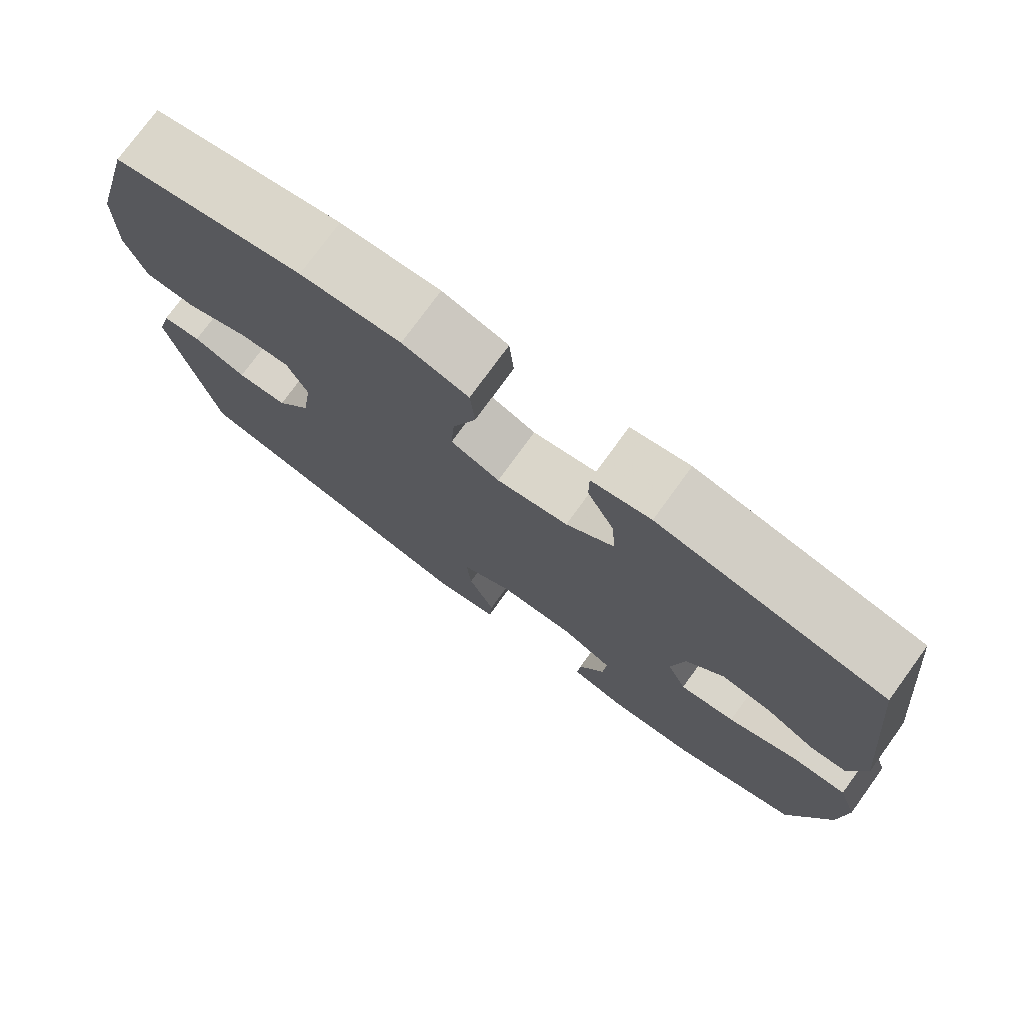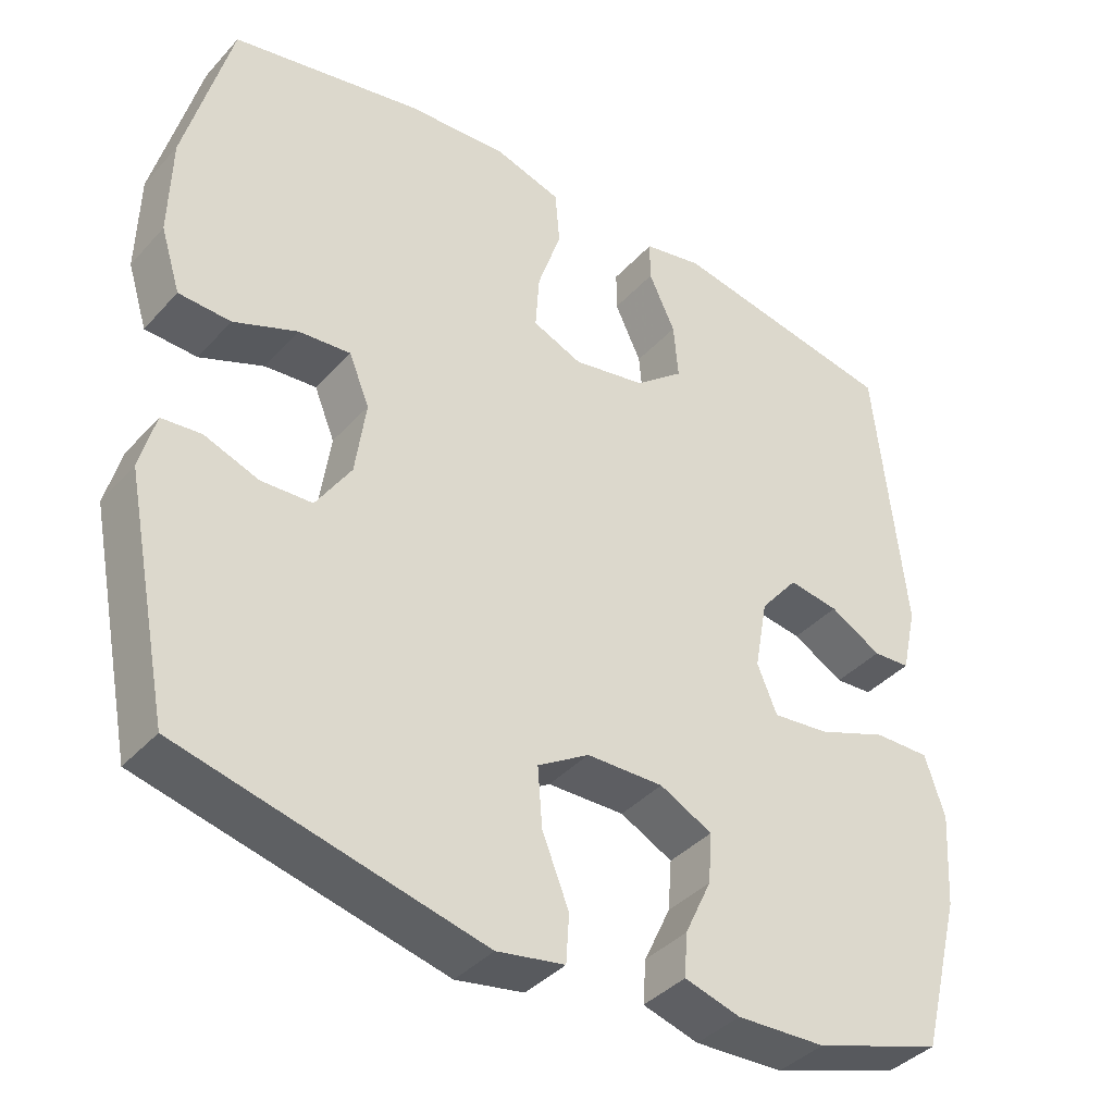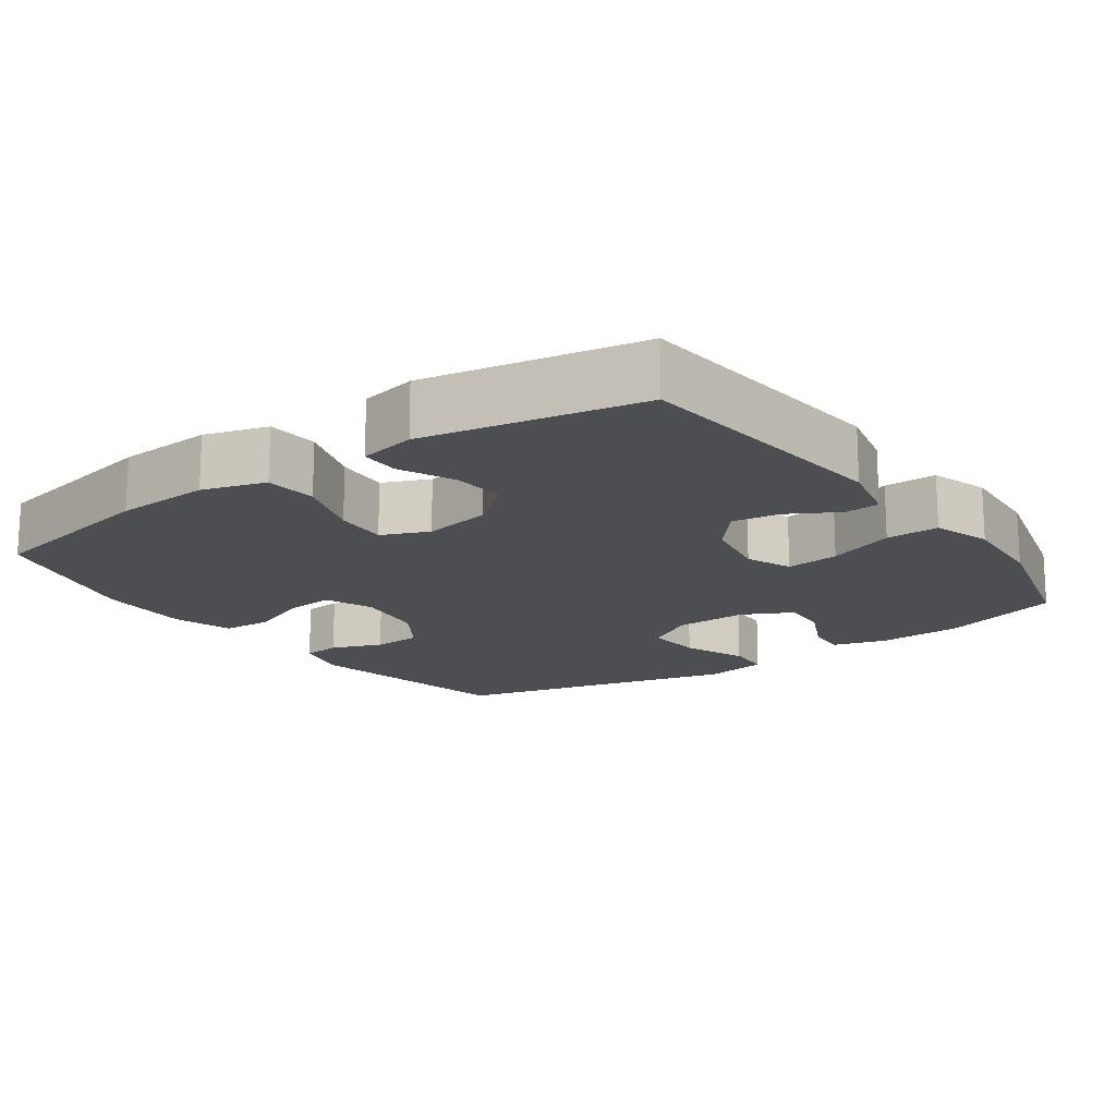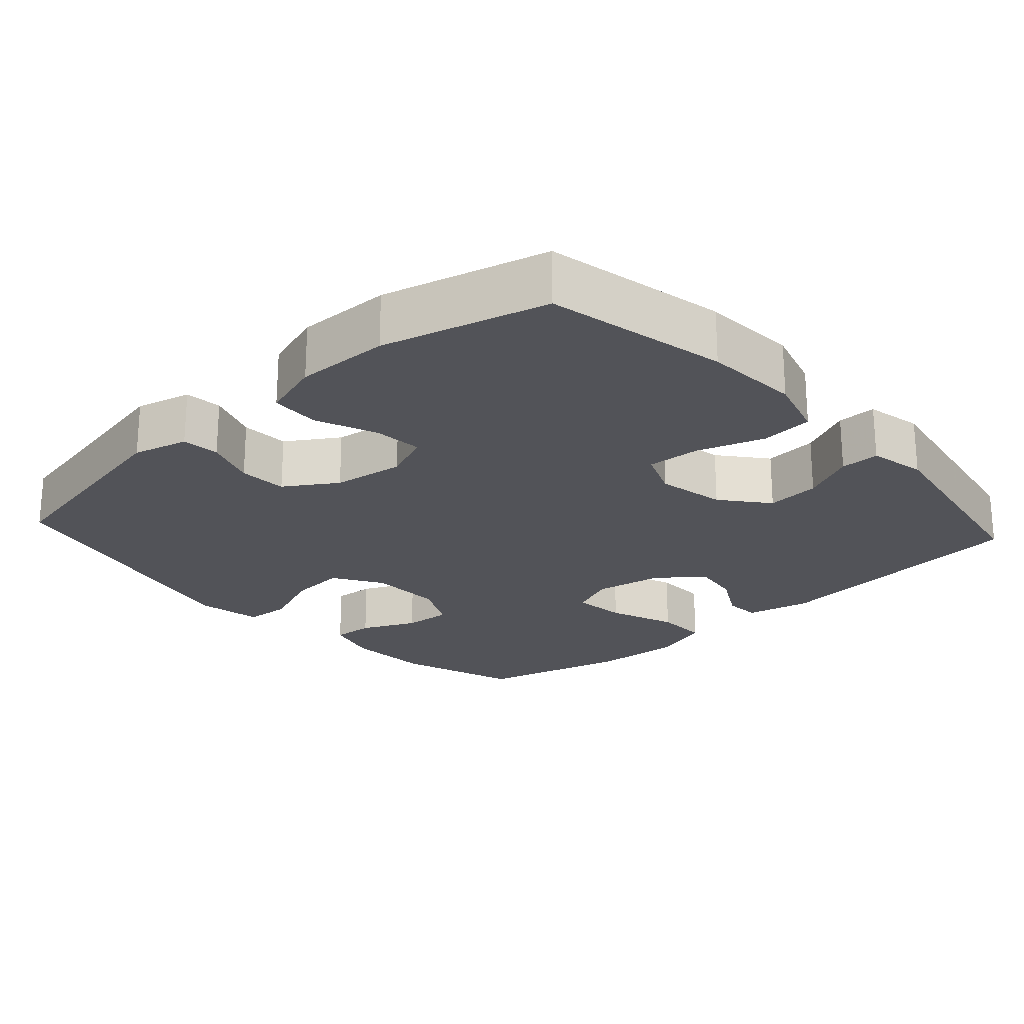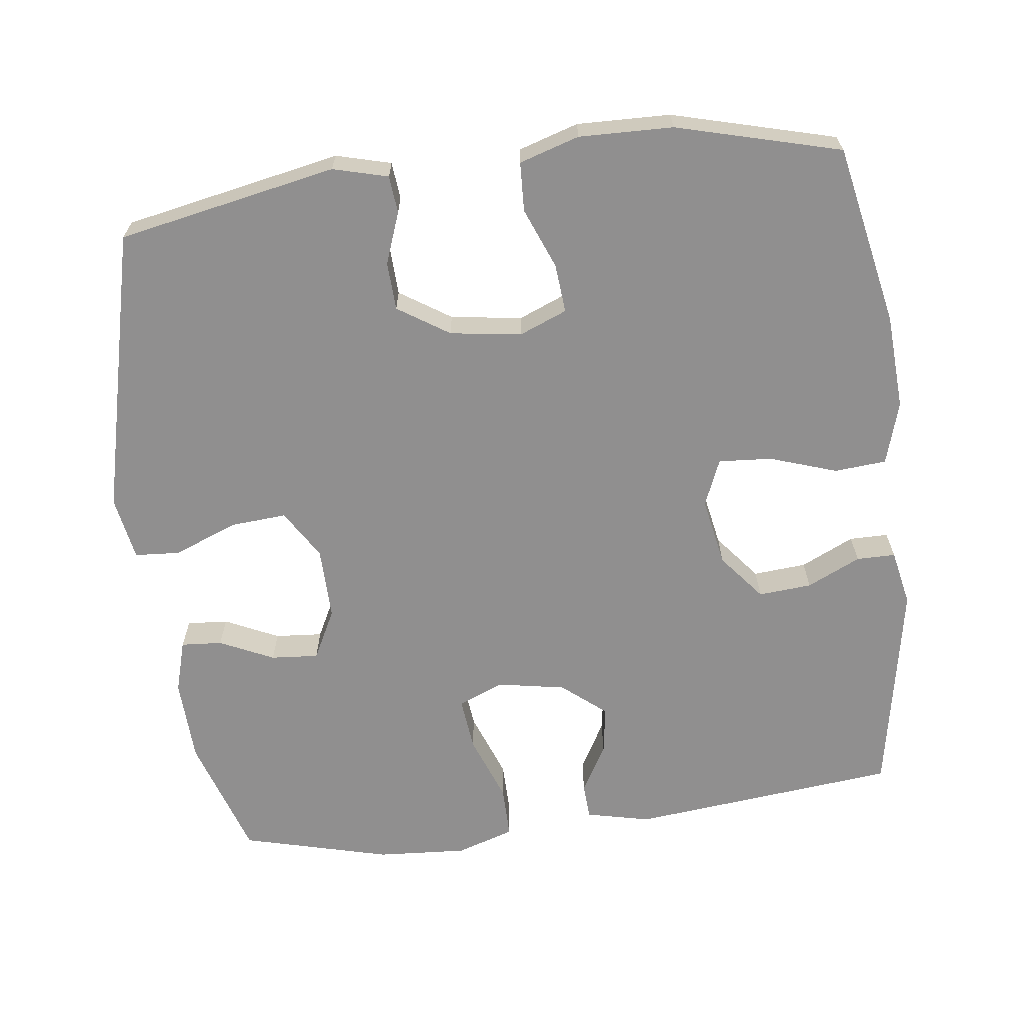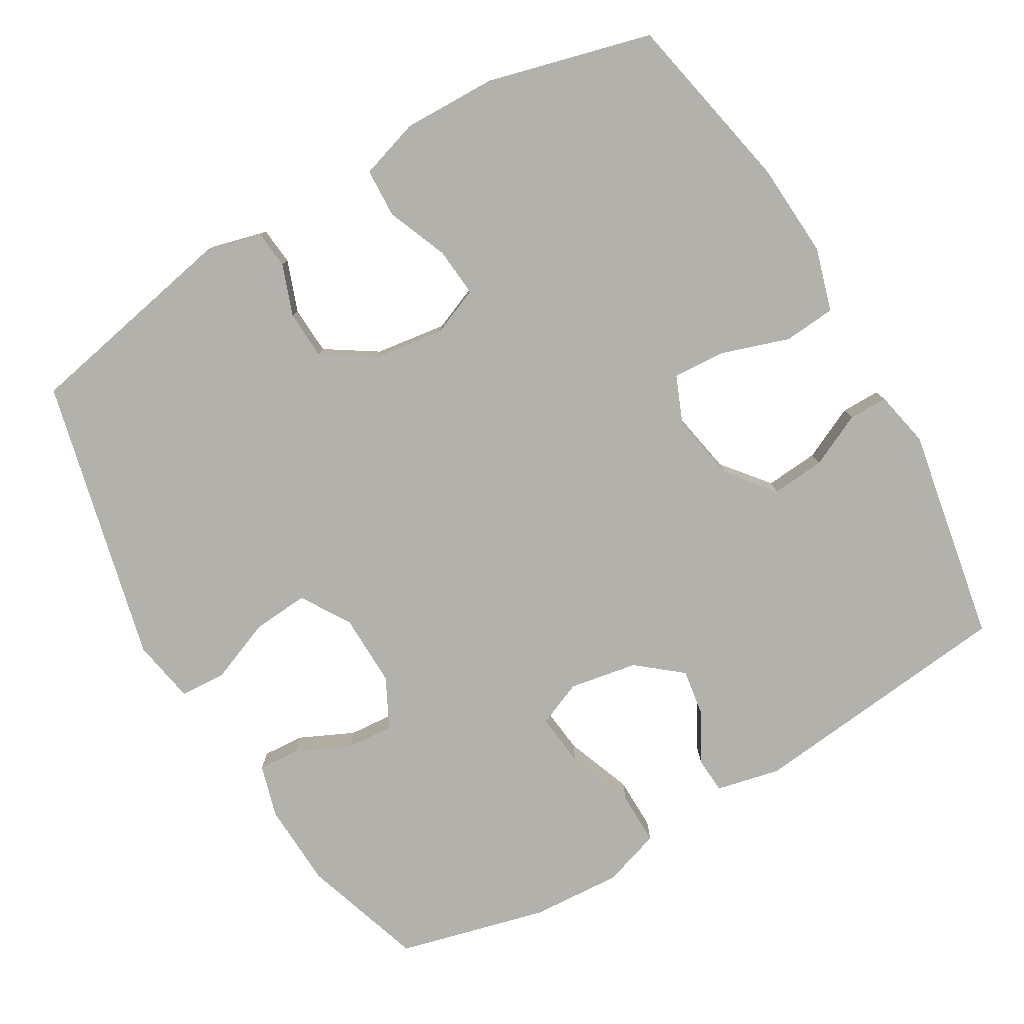
<metadata>
{"format":"obj","ext":"obj","renderer":"f3d","projection":"perspective","resolution":1024,"background":"white","views":[{"elev":76.4,"azim":36.0,"up":"+Z"},{"elev":-39.1,"azim":-37.2,"up":"+Z"},{"elev":-16.5,"azim":35.3,"up":"+Y"},{"elev":-22.6,"azim":-47.7,"up":"+Y"},{"elev":-65.4,"azim":-82.9,"up":"+Y"},{"elev":-79.1,"azim":-59.6,"up":"+Y"}]}
</metadata>
<code>
v 0.5 0.07 0.5
v 0.539 0.07 0.129
v 0.519 0.07 0.04
v 0.47 0.07 0.037
v 0.402 0.07 0.075
v 0.336 0.07 0.085
v 0.286 0.07 0.024
v 0.269 0.07 -0.07
v 0.295 0.07 -0.133
v 0.369 0.07 -0.125
v 0.462 0.07 -0.09
v 0.535 0.07 -0.089
v 0.561 0.07 -0.169
v 0.553 0.07 -0.294
v 0.5 0.07 -0.5
v 0.331 0.07 -0.555
v 0.214 0.07 -0.56
v 0.141 0.07 -0.539
v 0.145 0.07 -0.482
v 0.18 0.07 -0.407
v 0.185 0.07 -0.341
v 0.116 0.07 -0.306
v 0.015 0.07 -0.308
v -0.053 0.07 -0.35
v -0.047 0.07 -0.428
v -0.012 0.07 -0.516
v -0.016 0.07 -0.579
v -0.105 0.07 -0.595
v -0.5 0.07 -0.5
v -0.56 0.07 -0.197
v -0.54 0.07 -0.121
v -0.488 0.07 -0.116
v -0.417 0.07 -0.142
v -0.35 0.07 -0.139
v -0.304 0.07 -0.068
v -0.29 0.07 0.031
v -0.317 0.07 0.097
v -0.385 0.07 0.091
v -0.469 0.07 0.057
v -0.537 0.07 0.06
v -0.563 0.07 0.143
v -0.56 0.07 0.273
v -0.5 0.07 0.5
v -0.249 0.07 0.551
v -0.117 0.07 0.559
v -0.03 0.07 0.533
v -0.024 0.07 0.461
v -0.055 0.07 0.368
v -0.06 0.07 0.294
v 0.005 0.07 0.267
v 0.1 0.07 0.285
v 0.164 0.07 0.337
v 0.158 0.07 0.411
v 0.123 0.07 0.485
v 0.123 0.07 0.539
v 0.201 0.07 0.555
v 0.5 0 0.5
v 0.539 0 0.129
v 0.519 0 0.04
v 0.47 0 0.037
v 0.402 0 0.075
v 0.336 0 0.085
v 0.286 0 0.024
v 0.269 0 -0.07
v 0.295 0 -0.133
v 0.369 0 -0.125
v 0.462 0 -0.09
v 0.535 0 -0.089
v 0.561 0 -0.169
v 0.553 0 -0.294
v 0.5 0 -0.5
v 0.331 0 -0.555
v 0.214 0 -0.56
v 0.141 0 -0.539
v 0.145 0 -0.482
v 0.18 0 -0.407
v 0.185 0 -0.341
v 0.116 0 -0.306
v 0.015 0 -0.308
v -0.053 0 -0.35
v -0.047 0 -0.428
v -0.012 0 -0.516
v -0.016 0 -0.579
v -0.105 0 -0.595
v -0.5 0 -0.5
v -0.56 0 -0.197
v -0.54 0 -0.121
v -0.488 0 -0.116
v -0.417 0 -0.142
v -0.35 0 -0.139
v -0.304 0 -0.068
v -0.29 0 0.031
v -0.317 0 0.097
v -0.385 0 0.091
v -0.469 0 0.057
v -0.537 0 0.06
v -0.563 0 0.143
v -0.56 0 0.273
v -0.5 0 0.5
v -0.249 0 0.551
v -0.117 0 0.559
v -0.03 0 0.533
v -0.024 0 0.461
v -0.055 0 0.368
v -0.06 0 0.294
v 0.005 0 0.267
v 0.1 0 0.285
v 0.164 0 0.337
v 0.158 0 0.411
v 0.123 0 0.485
v 0.123 0 0.539
v 0.201 0 0.555
f 3 4 5
f 2 3 5
f 1 2 5
f 56 1 5
f 55 56 5
f 54 55 5
f 53 54 5
f 52 53 5 6
f 51 52 6 7
f 50 51 7 8
f 49 50 8 9
f 46 47 48
f 45 46 48
f 44 45 48
f 43 44 48
f 42 43 48
f 41 42 48
f 40 41 48
f 39 40 48
f 38 39 48
f 37 38 48 49
f 36 37 49 9
f 31 32 33
f 30 31 33
f 29 30 33
f 28 29 33
f 27 28 33
f 26 27 33
f 25 26 33
f 24 25 33 34
f 23 24 34 35
f 18 19 20
f 17 18 20
f 16 17 20
f 15 16 20
f 14 15 20
f 13 14 20
f 12 13 20
f 11 12 20
f 10 11 20
f 9 10 20 21
f 35 36 9
f 23 35 9
f 22 23 9
f 9 21 22
f 61 60 59
f 61 59 58
f 61 58 57
f 61 57 112
f 61 112 111
f 61 111 110
f 61 110 109
f 62 61 109 108
f 63 62 108 107
f 64 63 107 106
f 65 64 106 105
f 104 103 102
f 104 102 101
f 104 101 100
f 104 100 99
f 104 99 98
f 104 98 97
f 104 97 96
f 104 96 95
f 104 95 94
f 105 104 94 93
f 65 105 93 92
f 89 88 87
f 89 87 86
f 89 86 85
f 89 85 84
f 89 84 83
f 89 83 82
f 89 82 81
f 90 89 81 80
f 91 90 80 79
f 76 75 74
f 76 74 73
f 76 73 72
f 76 72 71
f 76 71 70
f 76 70 69
f 76 69 68
f 76 68 67
f 76 67 66
f 77 76 66 65
f 65 92 91
f 65 91 79
f 65 79 78
f 78 77 65
f 1 57 58 2
f 2 58 59 3
f 3 59 60 4
f 4 60 61 5
f 5 61 62 6
f 6 62 63 7
f 7 63 64 8
f 8 64 65 9
f 9 65 66 10
f 10 66 67 11
f 11 67 68 12
f 12 68 69 13
f 13 69 70 14
f 14 70 71 15
f 15 71 72 16
f 16 72 73 17
f 17 73 74 18
f 18 74 75 19
f 19 75 76 20
f 20 76 77 21
f 21 77 78 22
f 22 78 79 23
f 23 79 80 24
f 24 80 81 25
f 25 81 82 26
f 26 82 83 27
f 27 83 84 28
f 28 84 85 29
f 29 85 86 30
f 30 86 87 31
f 31 87 88 32
f 32 88 89 33
f 33 89 90 34
f 34 90 91 35
f 35 91 92 36
f 36 92 93 37
f 37 93 94 38
f 38 94 95 39
f 39 95 96 40
f 40 96 97 41
f 41 97 98 42
f 42 98 99 43
f 43 99 100 44
f 44 100 101 45
f 45 101 102 46
f 46 102 103 47
f 47 103 104 48
f 48 104 105 49
f 49 105 106 50
f 50 106 107 51
f 51 107 108 52
f 52 108 109 53
f 53 109 110 54
f 54 110 111 55
f 55 111 112 56
f 56 112 57 1

</code>
